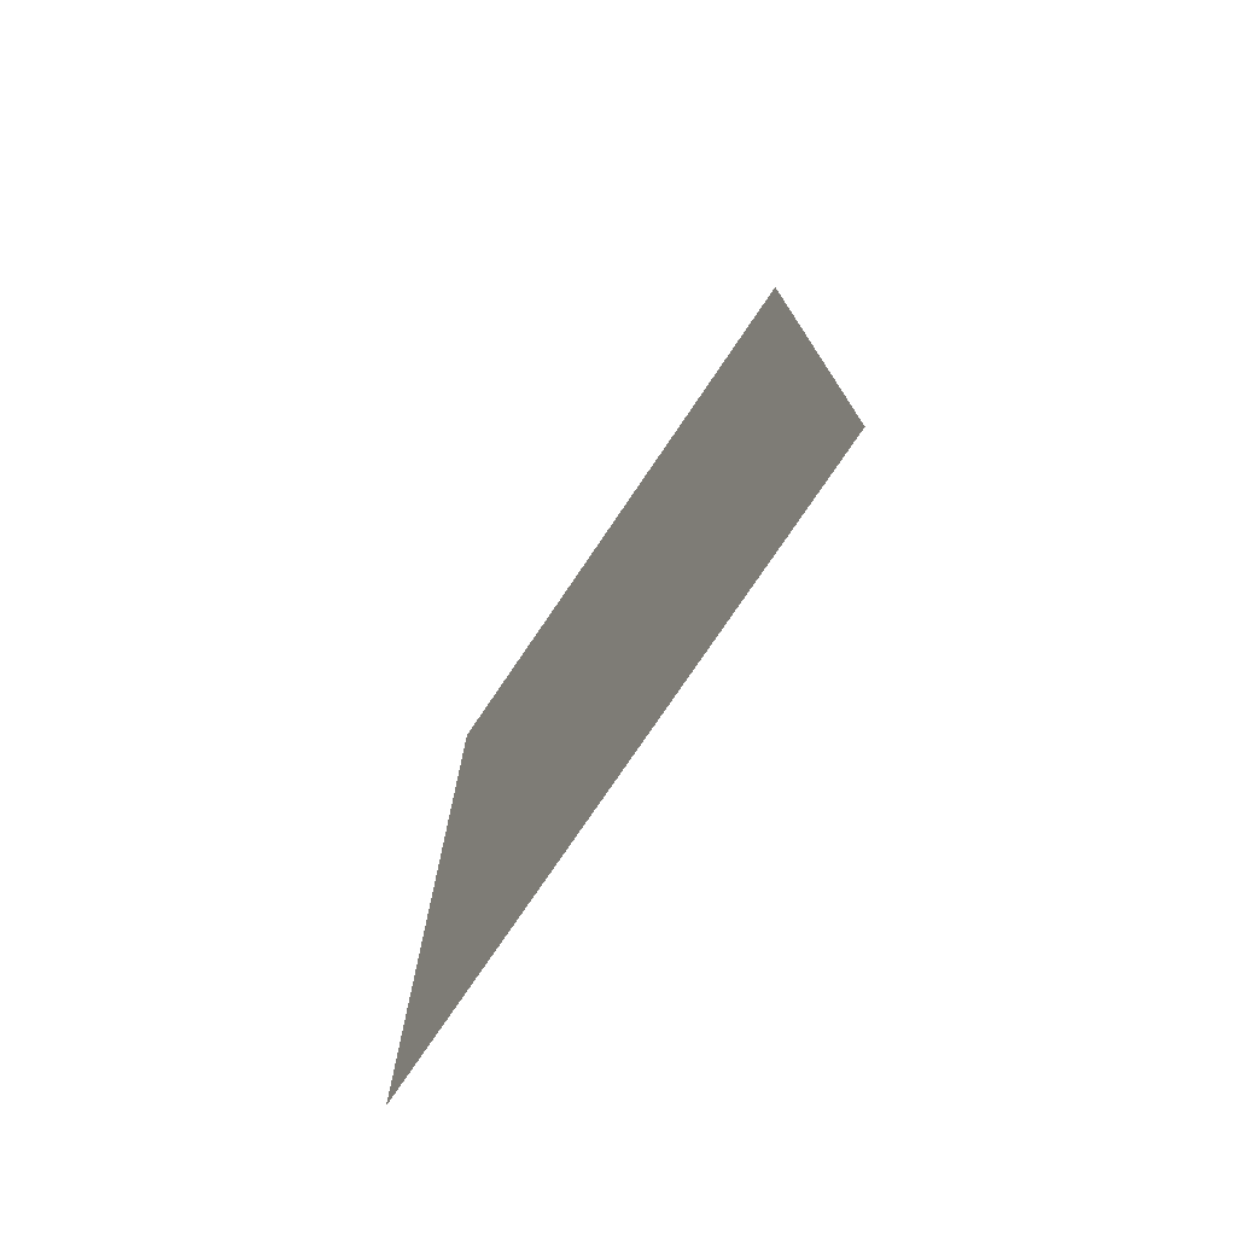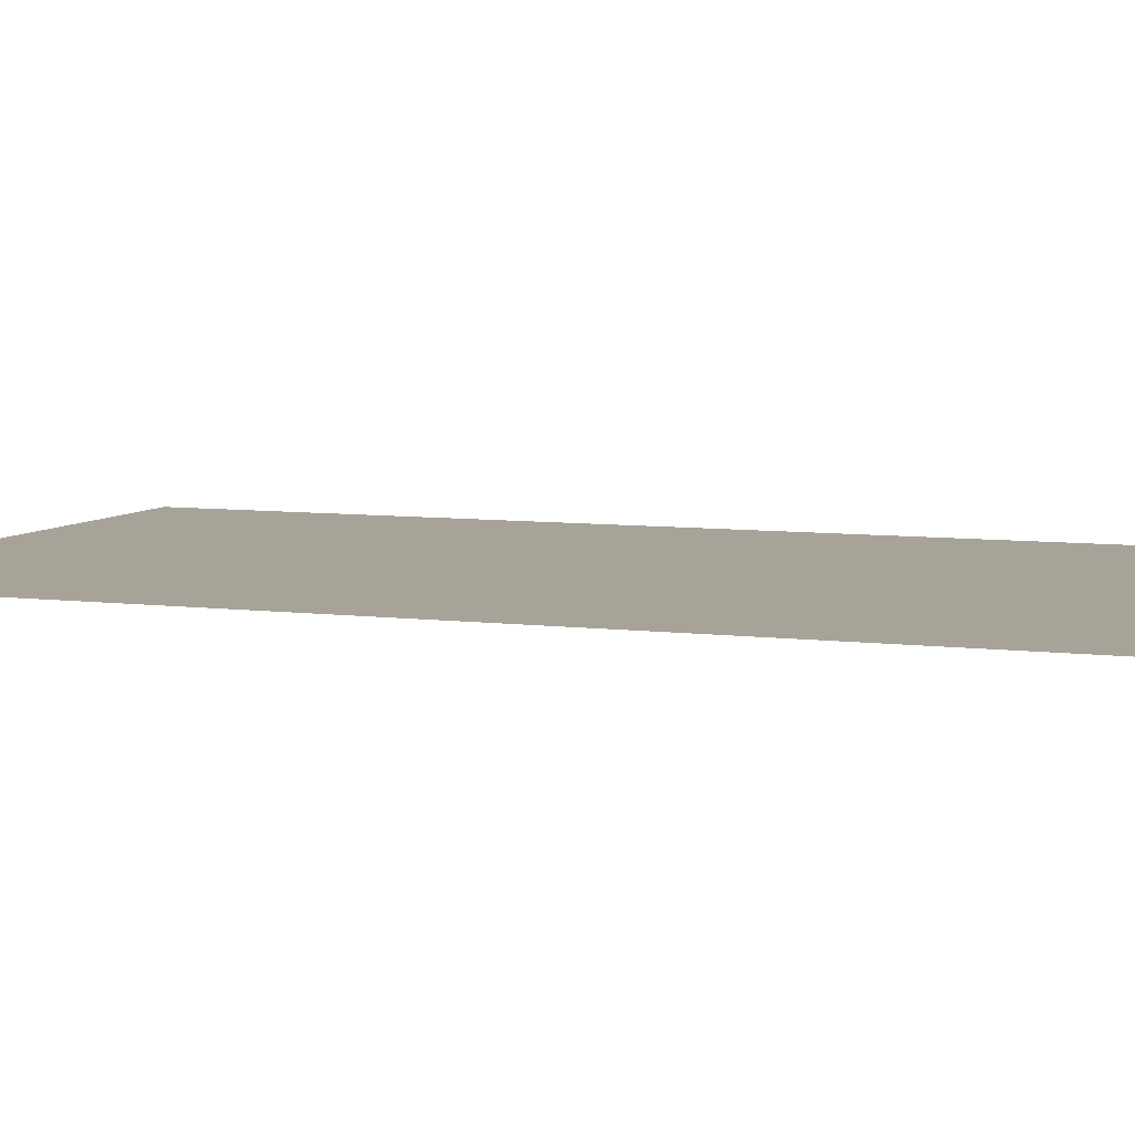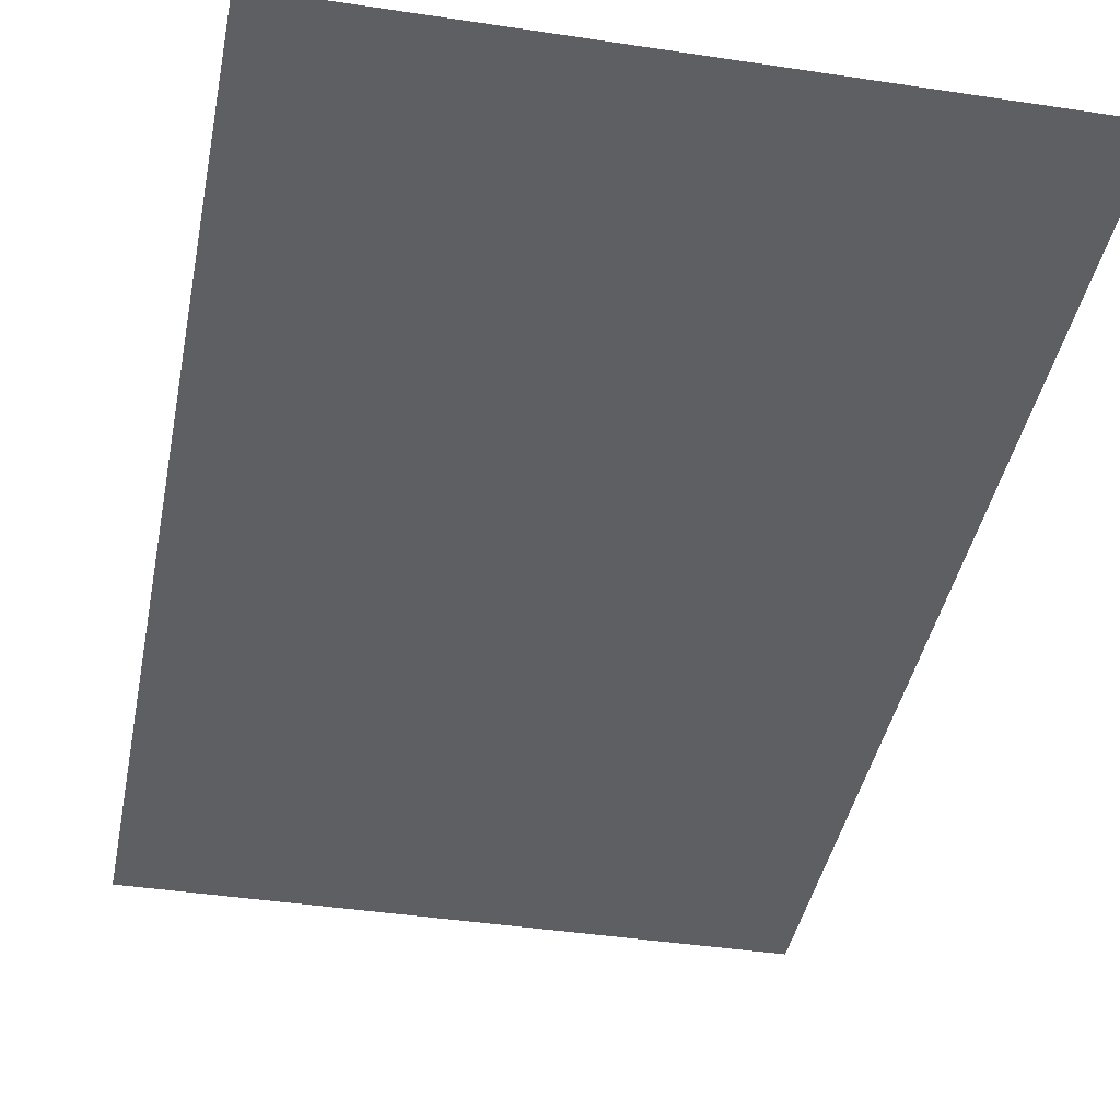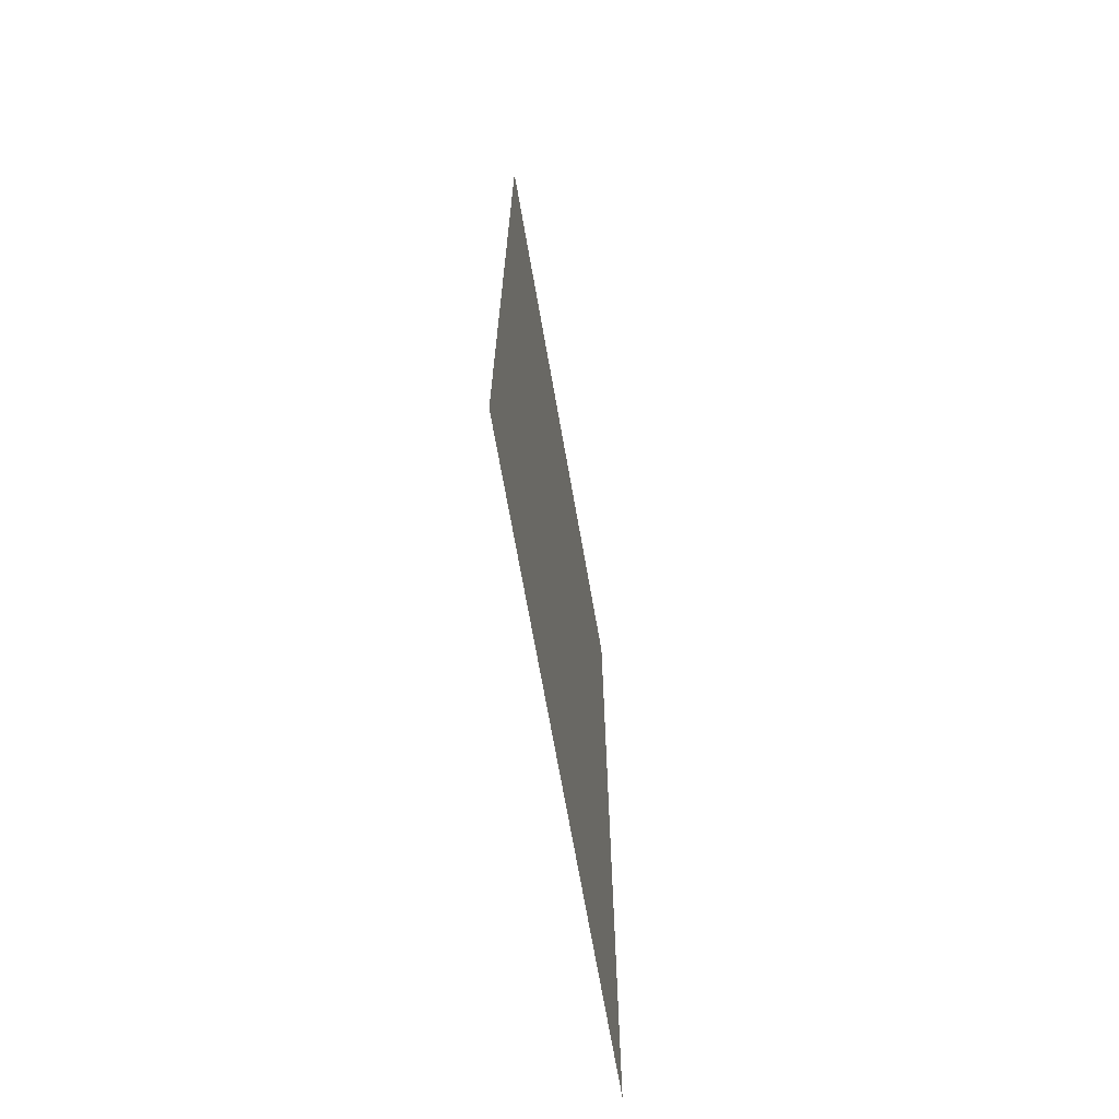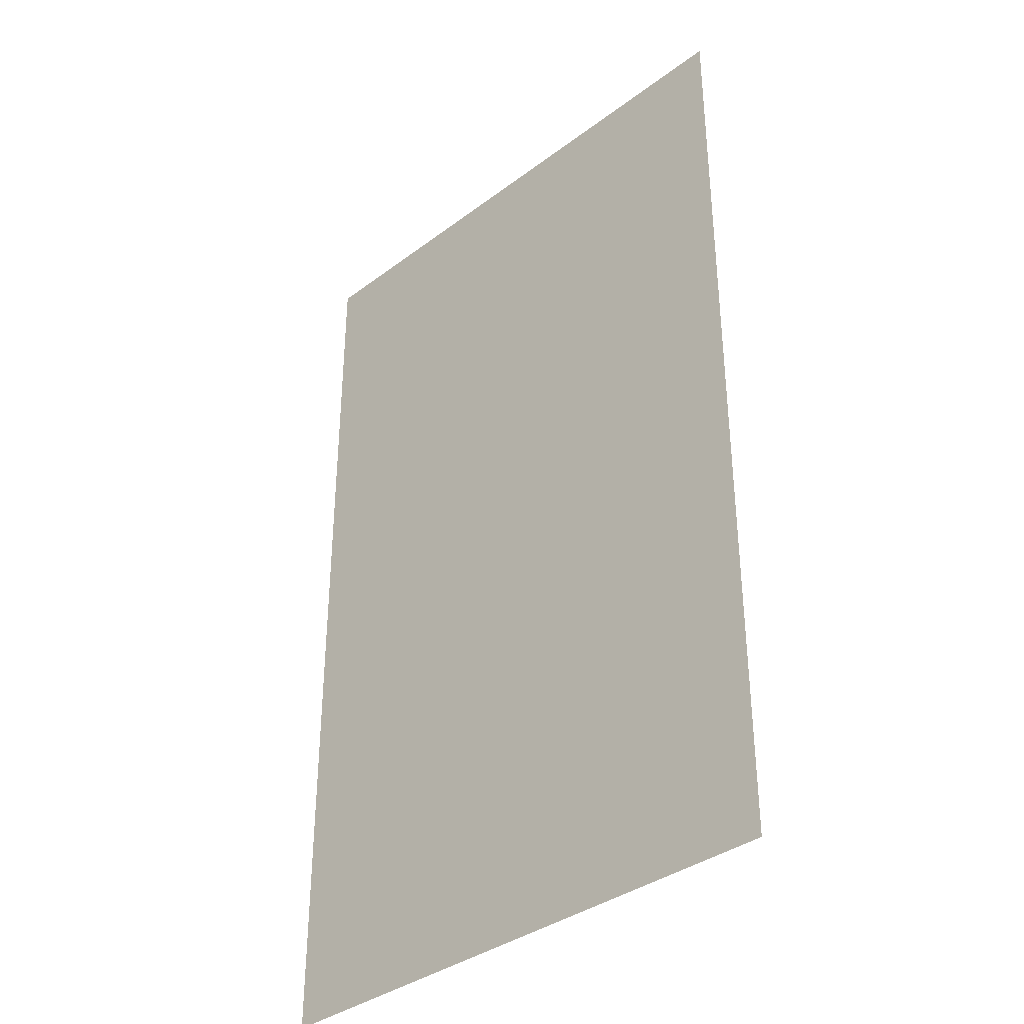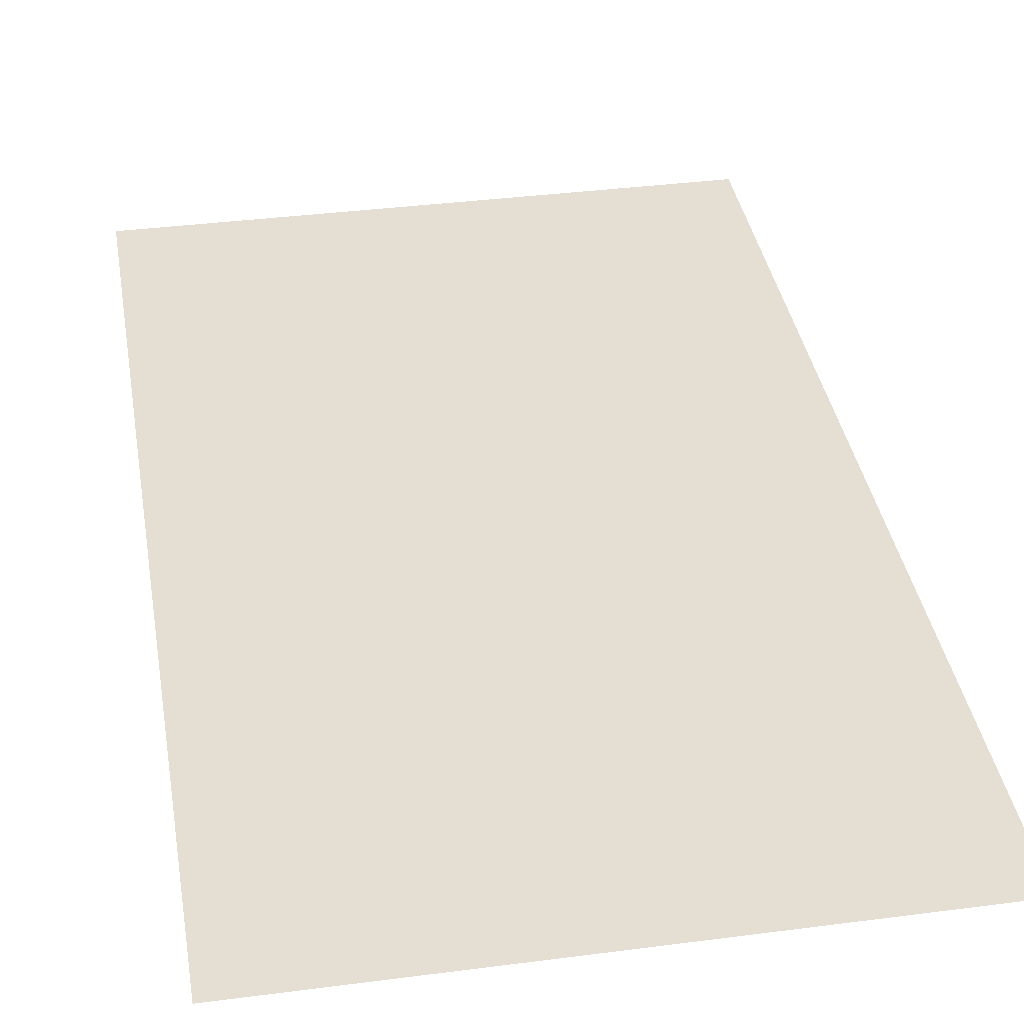
<metadata>
{"format":"obj","ext":"obj","renderer":"f3d","projection":"perspective","resolution":1024,"background":"white","views":[{"elev":-77.1,"azim":-124.1,"up":"+Y"},{"elev":6.8,"azim":110.9,"up":"+Z"},{"elev":-40.1,"azim":169.3,"up":"+Z"},{"elev":-70.6,"azim":-80.0,"up":"+Y"},{"elev":-36.4,"azim":-135.7,"up":"+Y"},{"elev":37.1,"azim":-9.5,"up":"+Z"}]}
</metadata>
<code>
g Common_Prop_Poster_11
v -0.1773 0.5924 5.576e-06
v 0.1773 0.592 5.576e-06
v 0.1773 -1.717e-07 -5.569e-06
v -0.1773 -0.0002354 -5.569e-06
g Common_Prop_Poster_11_0
f 3 2 1
f 4 3 1

</code>
